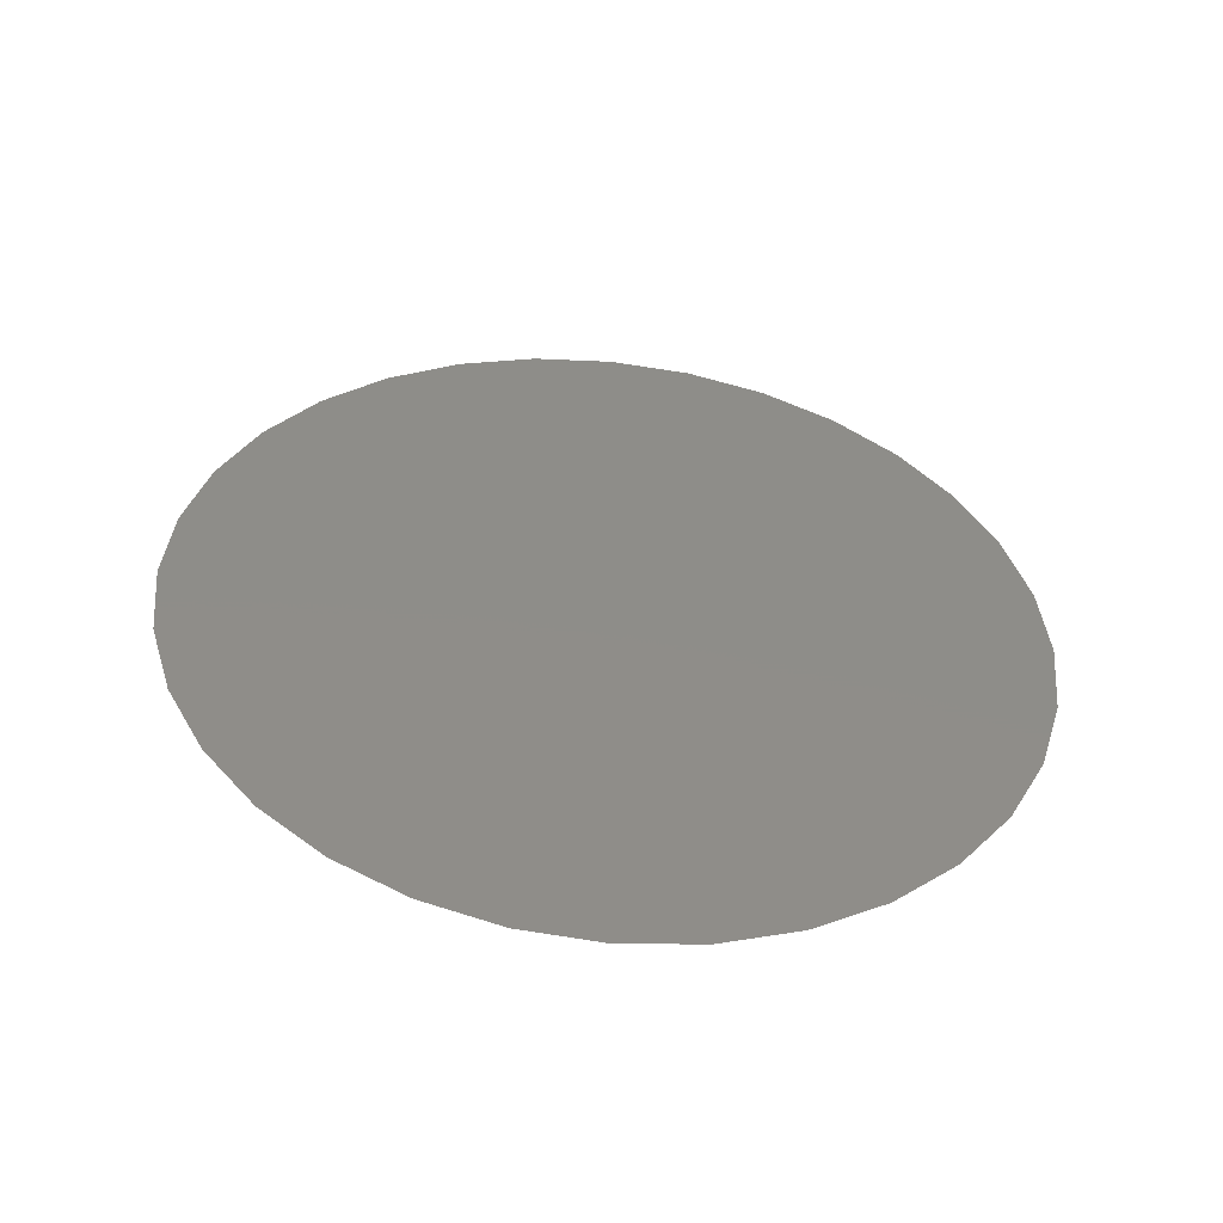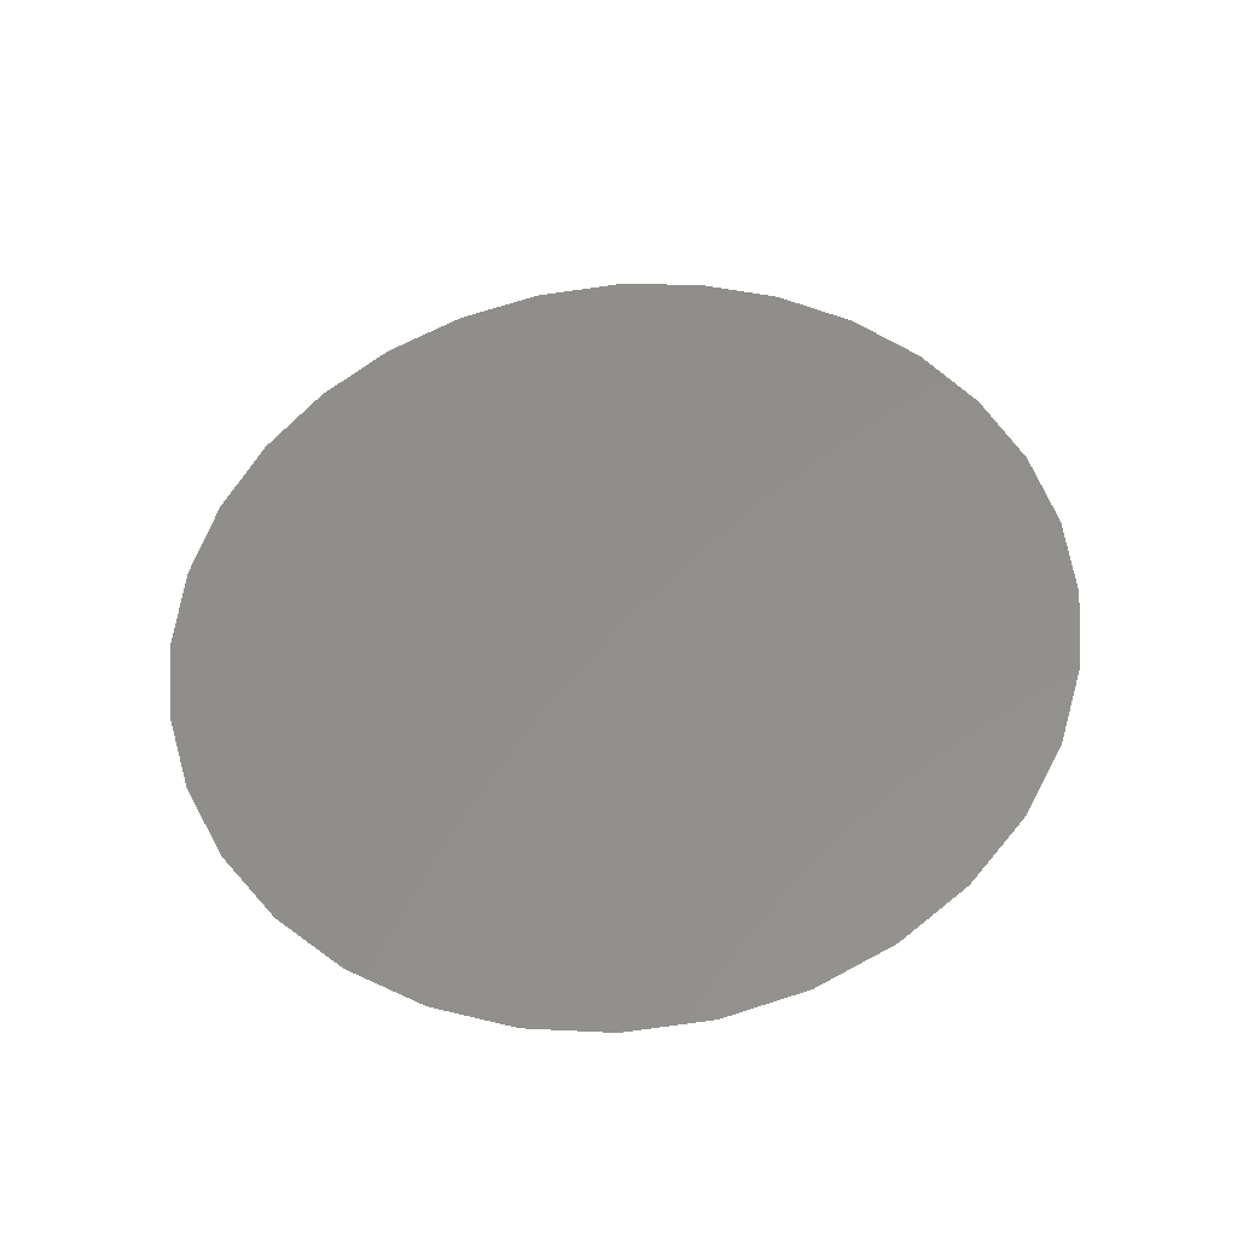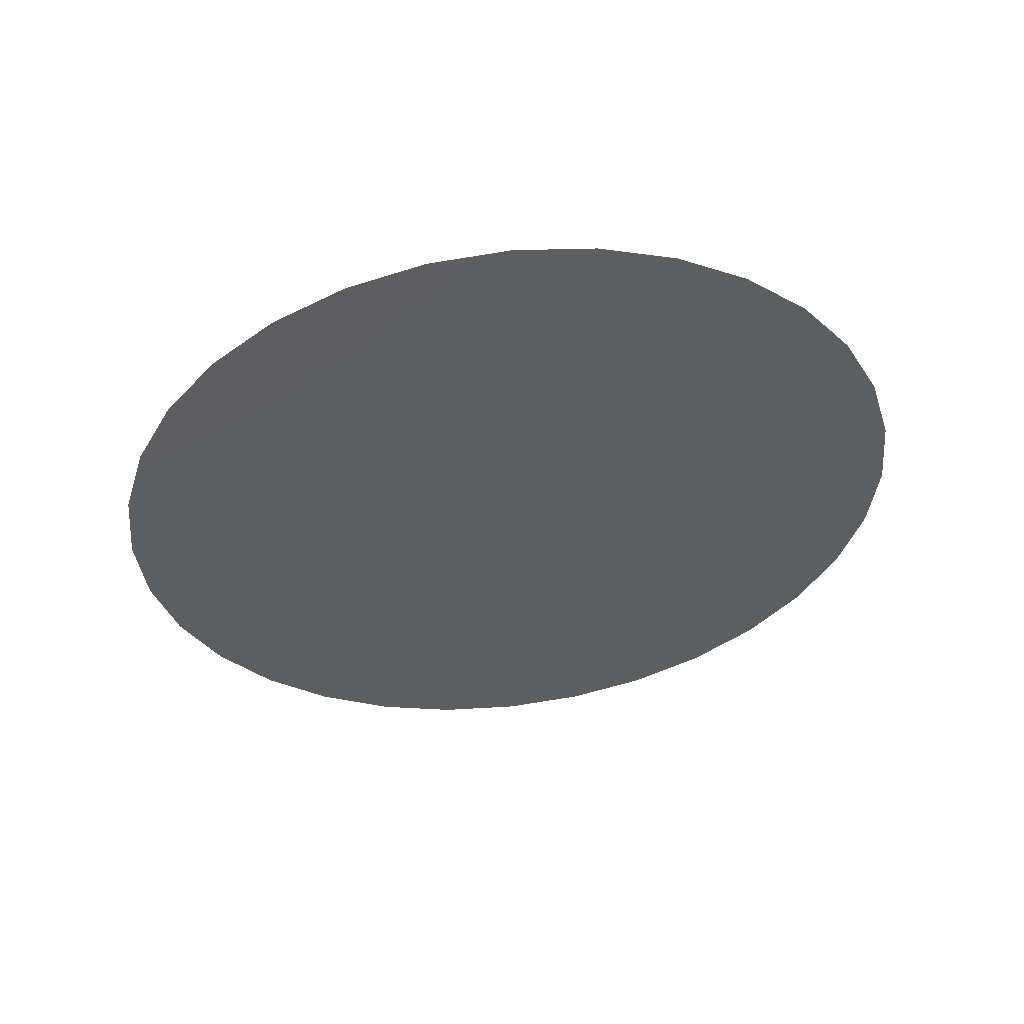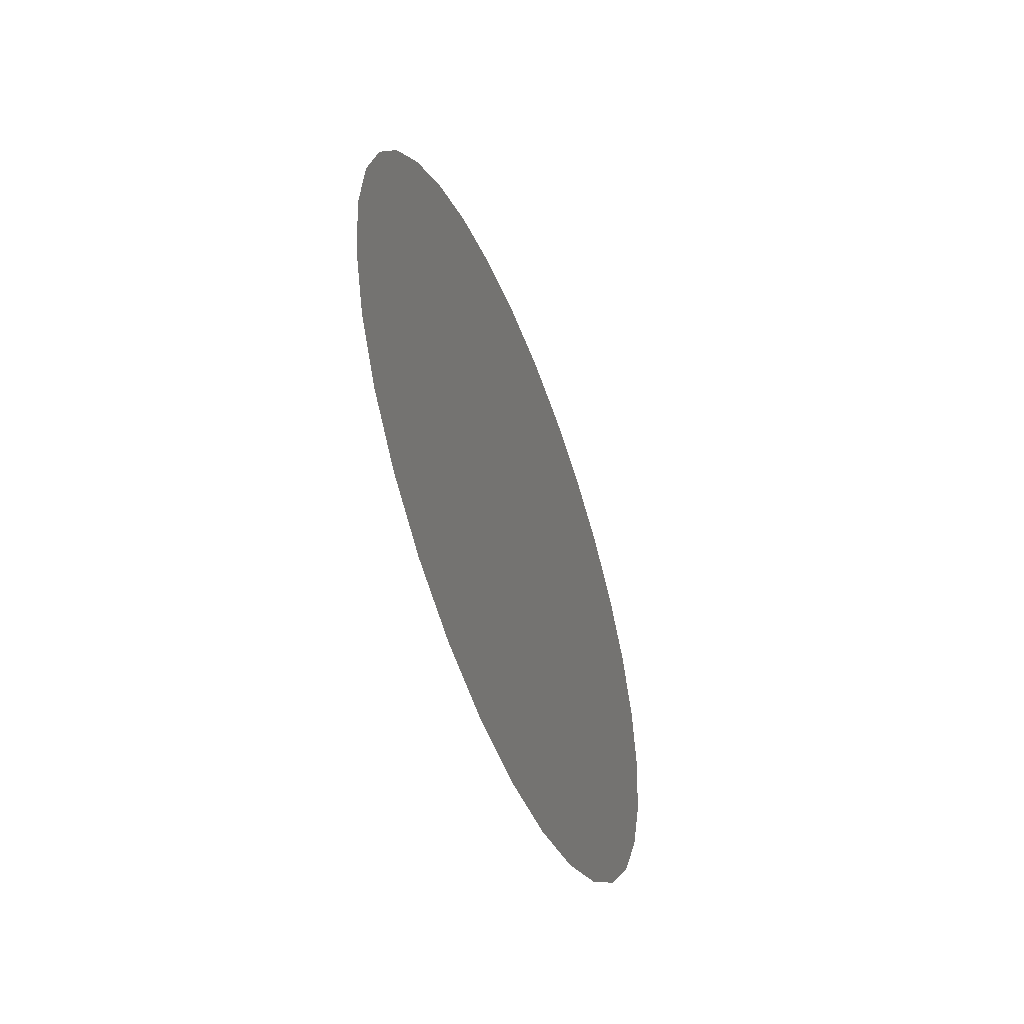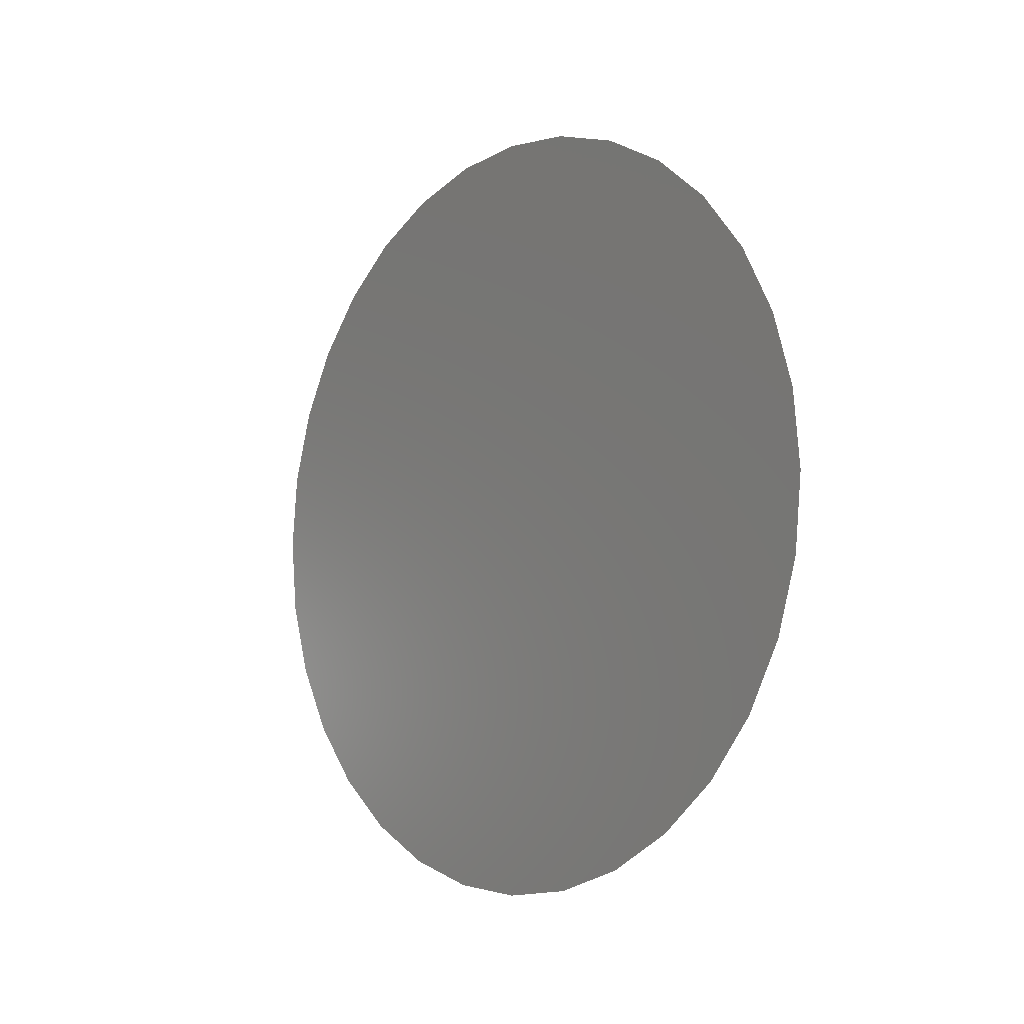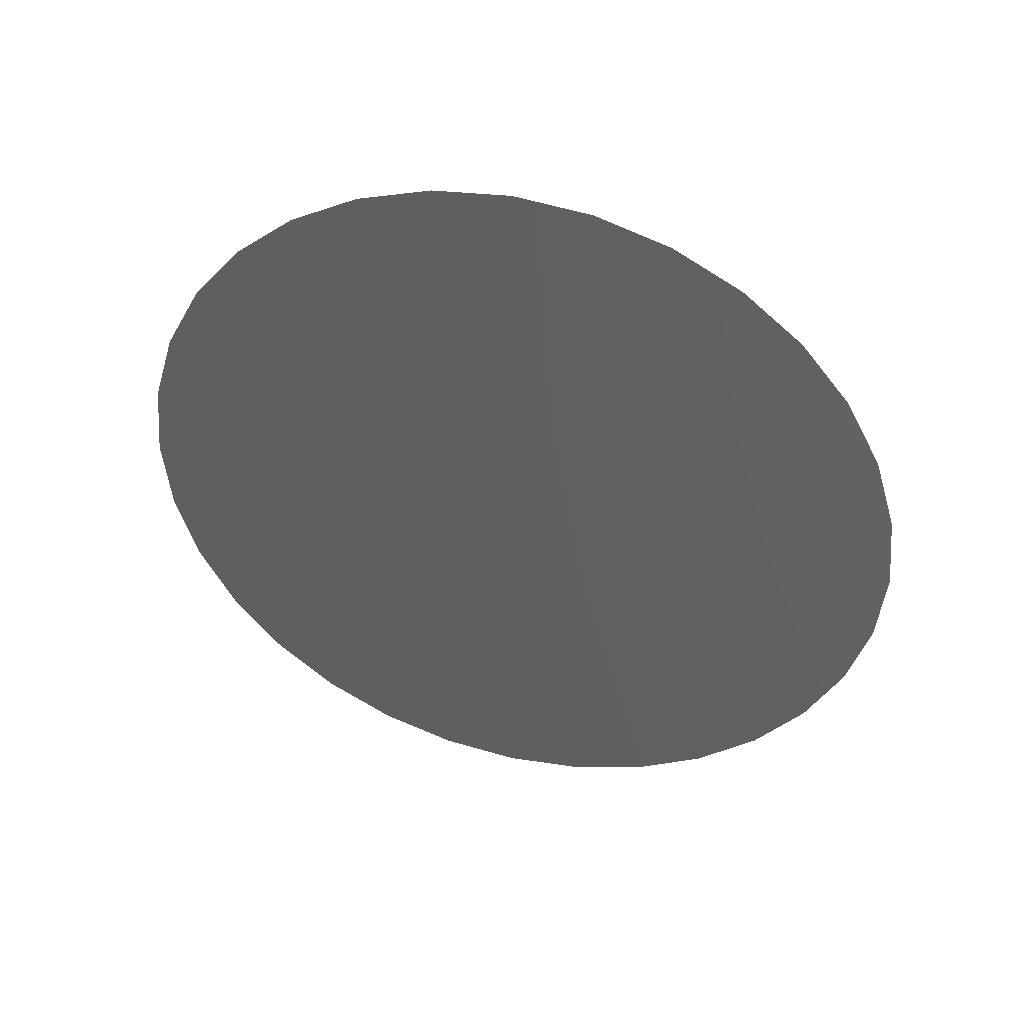
<metadata>
{"format":"stl","ext":"stl","renderer":"f3d","projection":"perspective","resolution":1024,"background":"white","views":[{"elev":-50.8,"azim":83.5,"up":"+Y"},{"elev":-35.8,"azim":95.5,"up":"+Z"},{"elev":53.8,"azim":83.0,"up":"+Z"},{"elev":-52.3,"azim":21.4,"up":"+Z"},{"elev":-7.4,"azim":138.7,"up":"+Z"},{"elev":42.9,"azim":105.1,"up":"+Y"}]}
</metadata>
<code>
# stl→obj: 178 verts, 322 faces
v -0 0.0006878 0.0007701
v -0 0.001355 0.000385
v -0 0.0006878 0
v -0 0.002021 0.0007698
v -0 0.001355 0.001155
v -0 0.002021 0.001539
v -0 2.081e-05 0.001155
v -0 -0.0006461 0.00154
v -0 2.079e-05 0.001925
v -0 0.0006877 0.00154
v -0 0.001354 0.001924
v -0 -0.0006461 0
v 0 2.081e-05 -0.0003851
v 0 -0.0006461 -0.0007701
v 0 0.0006877 -0.00154
v 0 0.001354 -0.001925
v 0 0.0006874 -0.00231
v -0 0.002687 0.001154
v -0 0.003361 0.0007676
v -0 0.002688 0.0003847
v 0 0.002667 -0.002653
v 0 0.003226 -0.002909
v 0 0.002711 -0.003373
v 0 0.002778 -0.004157
v 0 0.002009 -0.003819
v 0 0.00381 -0.00257
v 0 0.004619 -0.001913
v 0 0.004157 -0.002778
v 0 0.003338 -0.001533
v 0 0.002688 -0.001154
v 0 0.00336 -0.0007675
v 0 0.001263 -0.00419
v 0 0.0006636 -0.003817
v 0 0.001338 -0.00345
v -0 0.00271 0.003372
v -0 0.003227 0.002909
v -0 0.002668 0.002655
v -0 0.00202 0.002304
v -0 0.002679 0.001917
v -0 0.004087 0.001146
v -0 0.004904 0.0009755
v -0 0.004507 0.0005184
v -0 0.003339 0.001533
v -0 0.001352 0.002691
v -0 0.002022 0.003063
v -0 -0.002643 0.0003843
v -0 -0.00198 1e-09
v 0 -0.002643 -0.0003842
v -0 -0.003303 1.1e-08
v 0 -0.003295 -0.0007636
v 0 -0.001978 -0.001539
v 0 -0.001313 -0.001924
v 0 -0.001979 -0.002306
v 0 -0.001313 -0.001155
v 0 -0.00198 -0.00077
v 0 -0.001313 -0.0003851
v -0 -0.001313 0.001155
v -0 -0.0006461 0.0007701
v -0 -0.001313 0.000385
v -0 -0.00198 0.00077
v -0 -0.002642 0.001154
v -0 -0.001978 0.001539
v 0 -0.003908 -0.0003674
v -0 -0.001987 0.003821
v -0 -0.002778 0.004157
v -0 -0.001913 0.004619
v -0 -0.003645 0.002704
v -0 -0.003926 0.001959
v -0 -0.004157 0.002778
v 0 -0.005 -0
v -0 -0.004904 0.0009755
v -0 -0.004467 0.0006533
v -0 -0.00263 0.002662
v -0 -0.003181 0.002936
v -0 -0.002685 0.003376
v -0 -0.001303 0.003451
v -0 -0.0006436 0.003075
v -0 -0.001312 0.002692
v -0 0.0005946 0.00444
v -0 0.0009755 0.004904
v -0 0.001263 0.00419
v 0 -0.001303 -0.003451
v 0 -0.000628 -0.003813
v 0 -0.001239 -0.004186
v 0 -0.003247 -0.002293
v 0 -0.003928 -0.00196
v 0 -0.003297 -0.001539
v 0 -0.002629 -0.002661
v 0 -0.001984 -0.003062
v 0 -0.002685 -0.003377
v 0 -0.003536 -0.003536
v 0 -0.003181 -0.002936
v 0 1.358e-05 -0.00418
v 0 1.884e-05 -0.003451
v -0 0.004438 6.2e-08
v -0 0.005 0
v 0 0.004507 -0.0005183
v 0 0.001355 -0.000385
v 0 0.002022 -4e-09
v -0 0.0006874 0.00231
v -0 2.082e-05 0.0003851
v 0 2.081e-05 -0.001155
v 0 0.0006878 -0.0007701
v 0 0.001355 -0.001155
v -0 0.003972 0.000353
v 0 0.00397 -0.0003552
v 0 0.003536 -0.003536
v 0 0.004904 -0.0009755
v 0 0.004087 -0.001146
v 0 0.003293 -0.002269
v 0 0.002679 -0.001917
v 0 0.002022 -0.003063
v 0 -0.0006437 -0.003076
v 0 2.062e-05 -0.002693
v -0 2.066e-05 0.002693
v -0 1.914e-05 0.003453
v 0 -0.002642 -0.001154
v -0 -0.001313 0.001924
v -0 -0.002638 0.001921
v 0 -0.003916 -0.001118
v -0 -0.004398 3.9e-08
v 0 -0.004467 -0.0006532
v -0 -0.004619 0.001913
v -0 -0.004398 0.001343
v -0 -0.003536 0.003536
v -0 -0.001985 0.003062
v -0 -0.001979 0.002305
v -0 1.344e-05 0.004179
v -0 0.0006636 0.003817
v 0 -0 -0.005
v 0 -0.0009755 -0.004904
v 0 -0.0005751 -0.004443
v 0 -0.003646 -0.002704
v 0 -0.002637 -0.001919
v 0 0.0005946 -0.00444
v 0 2.078e-05 -0.001925
v 0 -0.0006461 -0.00154
v 0 0.003345 -2.54e-07
v 0 0.003855 -0.001898
v 0 0.001913 -0.004619
v 0 0.0006834 -0.003074
v -0 0.003294 0.00227
v -0 0.003854 0.001898
v -0 0.003813 0.002571
v -0 0.0006835 0.003074
v -0 -0.003912 0.0003666
v -0 -0.003917 0.001118
v -0 -0.0009755 0.004904
v -0 -0.001239 0.004186
v -0 -0.0006279 0.003813
v 0 -0.004398 -0.001343
v 0 -0.002778 -0.004157
v 0 -0.001987 -0.003821
v 0 -0.001913 -0.004619
v -0 0.002009 0.003819
v -0 0.004619 0.001913
v -0 0.004157 0.002778
v -0 0.001339 0.00345
v -0 -0.003296 0.0007635
v -0 -0.0006458 0.002309
v 0 -0.004904 -0.0009755
v -0 -0.0005751 0.004443
v 0 -0.004619 -0.001913
v 0 -0.004157 -0.002778
v 0 0.0009755 -0.004904
v 0 0.002021 -0.0007699
v 0 -0.0006458 -0.002309
v 0 0.002688 -0.0003847
v 0 0.00202 -0.002304
v 0 0.001353 -0.002691
v -0 0.001913 0.004619
v -0 0.002778 0.004157
v -0 -0.003297 0.001539
v 0 -0.001312 -0.002691
v 0 0.002021 -0.001539
v -0 0.003536 0.003536
v -0 -0.003248 0.002293
v -0 -0 0.005
f 1 2 3
f 4 5 6
f 7 8 9
f 5 10 11
f 12 13 14
f 15 16 17
f 18 19 20
f 21 22 23
f 23 24 25
f 26 27 28
f 29 30 31
f 32 33 34
f 35 36 37
f 38 39 6
f 40 41 42
f 19 18 43
f 38 44 45
f 46 47 48
f 49 48 50
f 51 52 53
f 54 55 56
f 57 58 59
f 60 61 62
f 50 63 49
f 64 65 66
f 67 68 69
f 70 71 72
f 73 74 75
f 76 77 78
f 79 80 81
f 82 83 84
f 85 86 87
f 88 89 90
f 90 91 92
f 93 83 94
f 95 96 97
f 98 3 2
f 99 2 4
f 10 9 100
f 7 1 101
f 102 14 13
f 103 104 15
f 4 20 99
f 105 95 106
f 107 24 23
f 108 109 97
f 110 111 29
f 25 34 112
f 94 113 114
f 45 37 38
f 43 40 19
f 39 43 18
f 6 11 38
f 115 77 116
f 117 50 48
f 55 54 51
f 14 56 12
f 118 8 57
f 119 62 61
f 87 120 50
f 121 122 70
f 65 64 75
f 71 123 124
f 75 125 65
f 126 78 127
f 128 129 116
f 130 131 132
f 92 133 85
f 120 87 86
f 134 53 88
f 132 93 130
f 33 32 135
f 5 4 2
f 1 7 10
f 58 101 12
f 136 137 102
f 16 15 104
f 6 18 4
f 138 106 31
f 112 23 25
f 29 139 110
f 30 29 111
f 32 25 140
f 141 114 17
f 39 38 37
f 142 143 43
f 143 142 144
f 44 38 11
f 145 116 129
f 61 60 46
f 52 51 54
f 137 54 14
f 62 57 60
f 118 127 78
f 63 50 120
f 146 72 147
f 66 148 149
f 72 71 124
f 126 75 64
f 64 76 126
f 150 116 77
f 132 131 84
f 86 85 133
f 122 120 151
f 152 153 154
f 135 93 33
f 24 140 25
f 104 103 98
f 9 10 7
f 8 7 58
f 15 102 103
f 136 17 114
f 20 4 18
f 19 105 138
f 111 110 21
f 31 109 29
f 109 31 106
f 34 25 32
f 33 94 141
f 155 35 45
f 40 43 143
f 156 144 157
f 158 45 44
f 100 115 145
f 159 46 49
f 59 12 56
f 56 14 54
f 127 118 62
f 160 78 77
f 146 49 63
f 161 70 122
f 76 64 149
f 67 125 74
f 127 73 126
f 78 126 76
f 162 128 150
f 131 154 84
f 91 90 152
f 163 86 164
f 85 88 92
f 135 130 93
f 140 165 32
f 27 109 108
f 166 98 99
f 13 12 101
f 101 58 7
f 17 136 15
f 167 114 113
f 168 99 20
f 106 138 105
f 169 21 112
f 139 29 109
f 97 106 95
f 170 112 34
f 114 141 94
f 171 172 155
f 36 144 142
f 144 156 143
f 145 44 100
f 116 145 115
f 173 61 159
f 47 56 55
f 174 53 52
f 57 62 118
f 8 118 160
f 121 63 122
f 121 70 72
f 150 149 162
f 123 69 68
f 75 126 73
f 73 127 119
f 116 150 128
f 84 154 153
f 133 91 164
f 86 163 151
f 87 134 85
f 174 113 82
f 135 32 165
f 175 104 166
f 3 101 1
f 115 100 9
f 102 15 136
f 137 136 167
f 138 20 19
f 168 31 30
f 175 111 169
f 110 26 22
f 106 97 109
f 141 34 33
f 170 17 16
f 35 155 172
f 176 144 36
f 105 19 40
f 129 158 145
f 158 129 81
f 46 159 61
f 60 59 47
f 167 52 137
f 134 87 117
f 78 160 118
f 72 146 121
f 159 147 173
f 77 76 150
f 177 67 74
f 68 173 147
f 177 119 173
f 148 178 162
f 79 81 129
f 91 133 92
f 86 151 120
f 88 85 134
f 89 82 153
f 130 135 165
f 96 108 97
f 98 166 104
f 103 13 3
f 160 9 8
f 11 6 5
f 114 167 136
f 31 168 138
f 166 30 175
f 21 169 111
f 22 107 23
f 26 110 139
f 17 170 141
f 169 16 175
f 37 45 35
f 144 176 157
f 156 40 143
f 44 145 158
f 45 158 155
f 48 49 46
f 56 47 59
f 113 174 167
f 51 117 55
f 59 60 57
f 63 121 146
f 49 146 159
f 149 150 76
f 173 68 177
f 124 147 72
f 74 73 177
f 162 178 128
f 80 171 81
f 84 153 82
f 151 161 122
f 90 92 88
f 53 174 89
f 94 33 93
f 95 42 96
f 2 99 98
f 101 3 13
f 77 115 160
f 10 5 1
f 13 103 102
f 20 138 168
f 99 168 166
f 23 112 21
f 26 107 22
f 27 26 139
f 34 141 170
f 112 170 169
f 36 35 176
f 172 176 35
f 95 105 42
f 18 6 39
f 81 155 158
f 47 46 60
f 48 55 117
f 52 167 174
f 53 134 51
f 58 57 8
f 61 173 119
f 147 159 146
f 162 149 148
f 67 177 68
f 147 124 68
f 119 177 73
f 79 178 80
f 81 171 155
f 83 82 113
f 163 161 151
f 89 88 53
f 82 89 174
f 83 93 132
f 40 156 41
f 3 98 103
f 2 1 5
f 9 160 115
f 100 11 10
f 14 102 137
f 104 175 16
f 30 166 168
f 22 21 110
f 107 26 28
f 109 27 139
f 111 175 30
f 16 169 170
f 142 37 36
f 37 142 39
f 40 42 105
f 43 39 142
f 11 100 44
f 55 48 47
f 50 117 87
f 54 137 52
f 117 51 134
f 12 59 58
f 62 119 127
f 120 122 63
f 149 64 66
f 125 67 69
f 124 123 68
f 125 75 74
f 129 128 79
f 178 79 128
f 132 84 83
f 133 164 86
f 153 90 89
f 153 152 90
f 113 94 83
f 41 96 42

</code>
